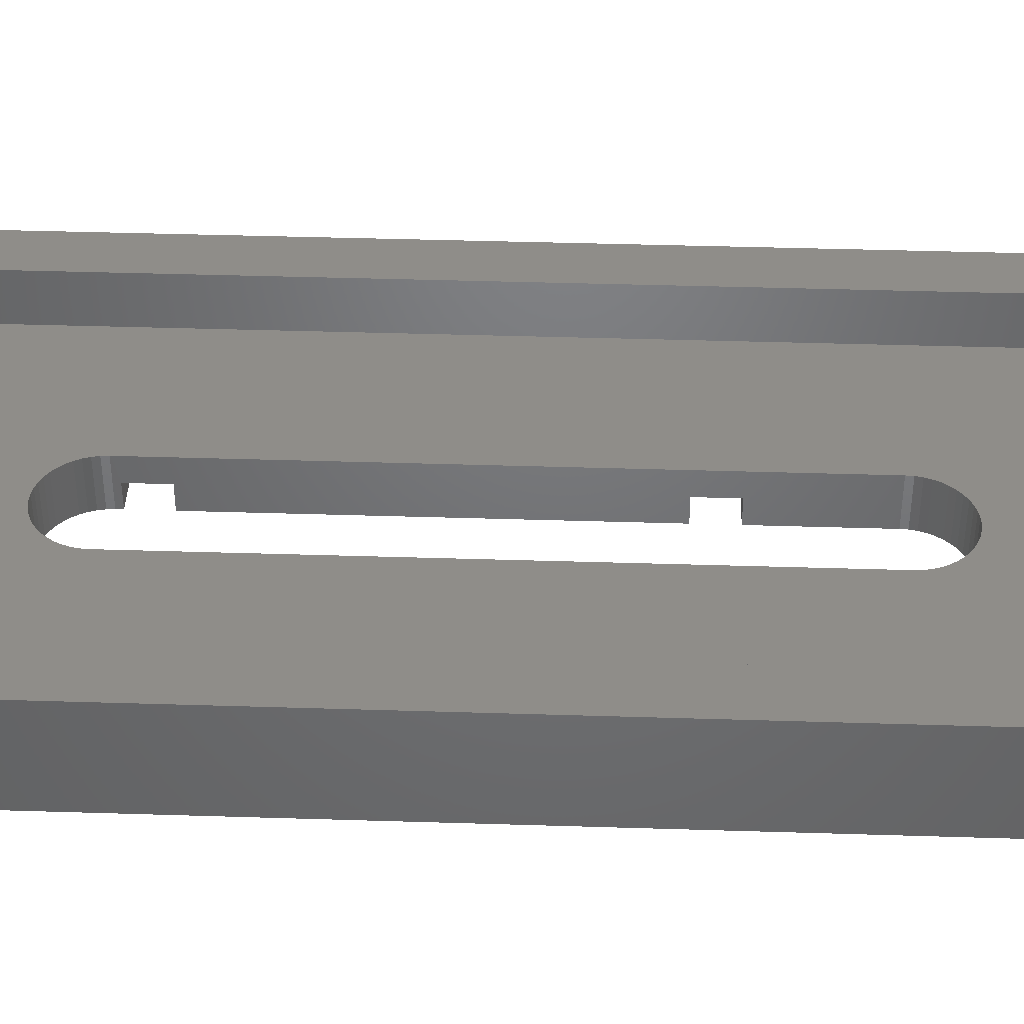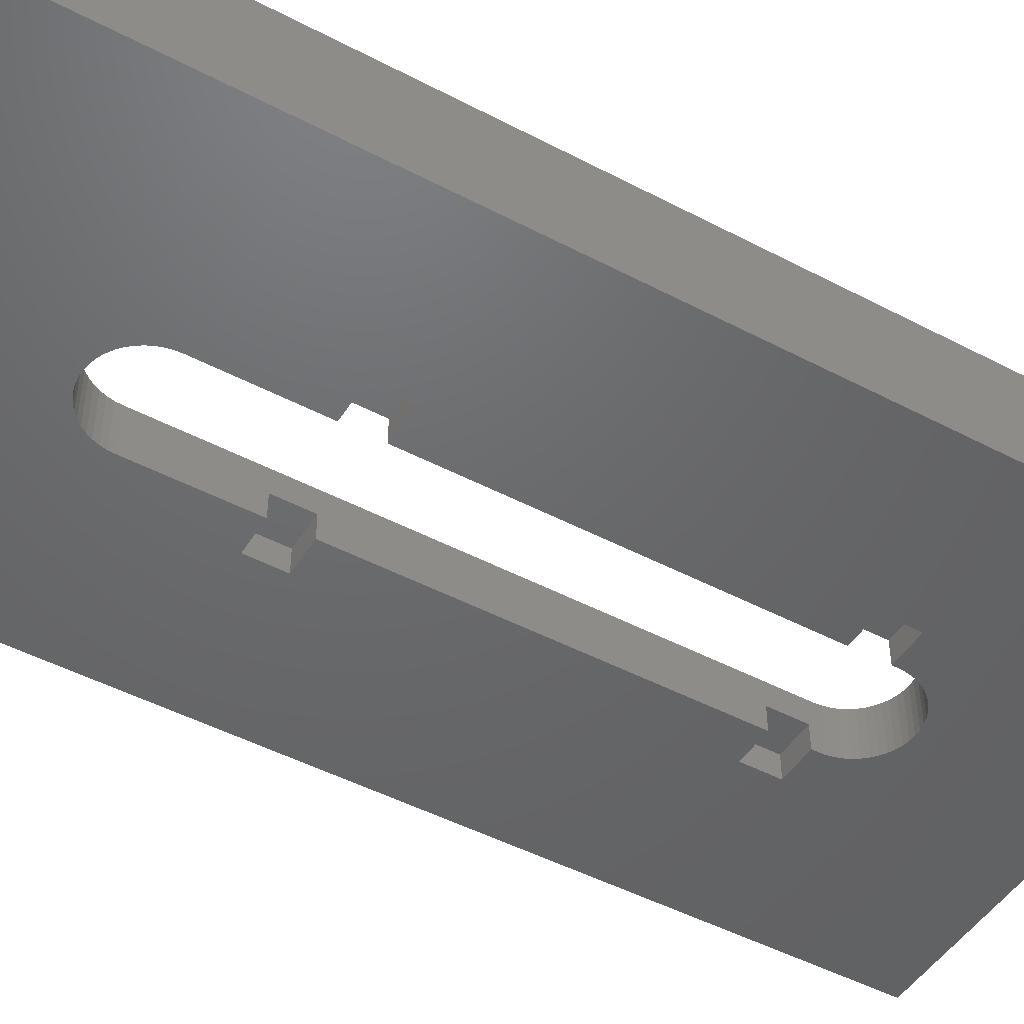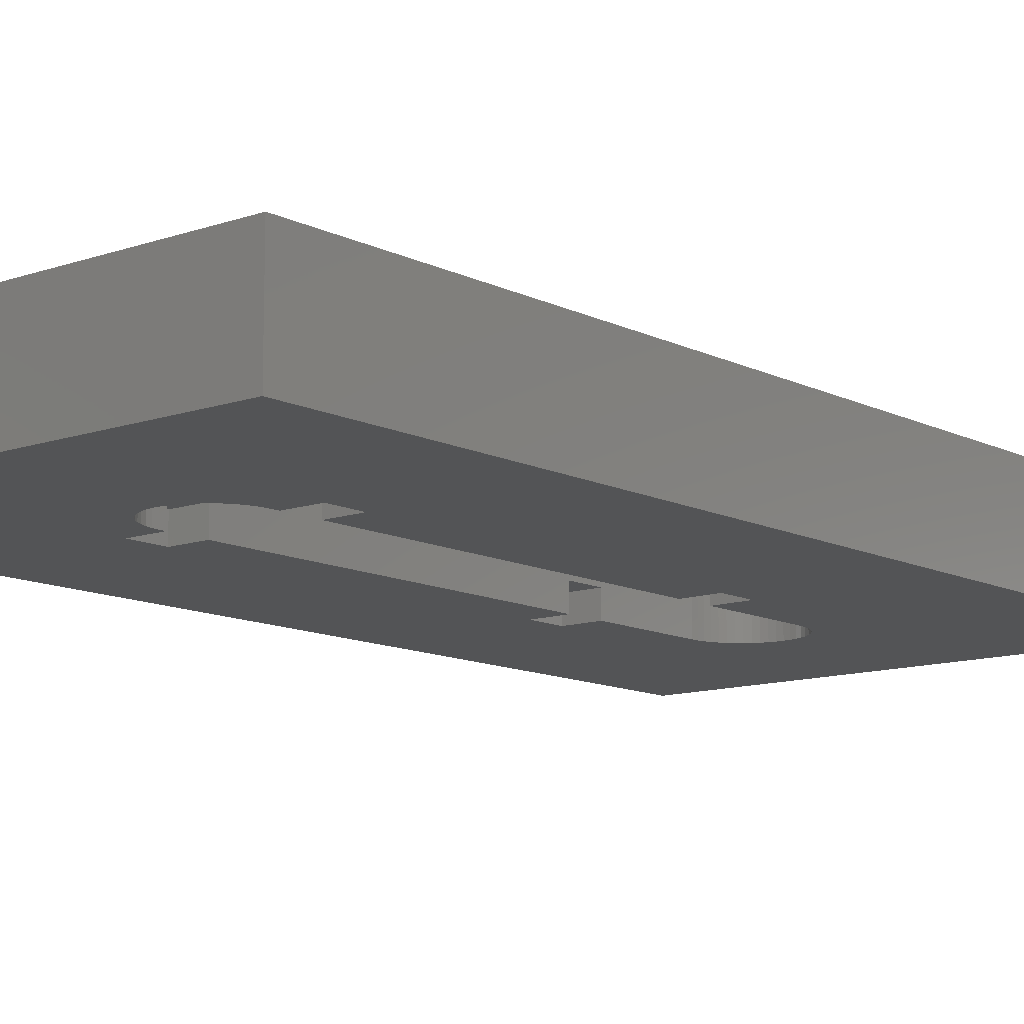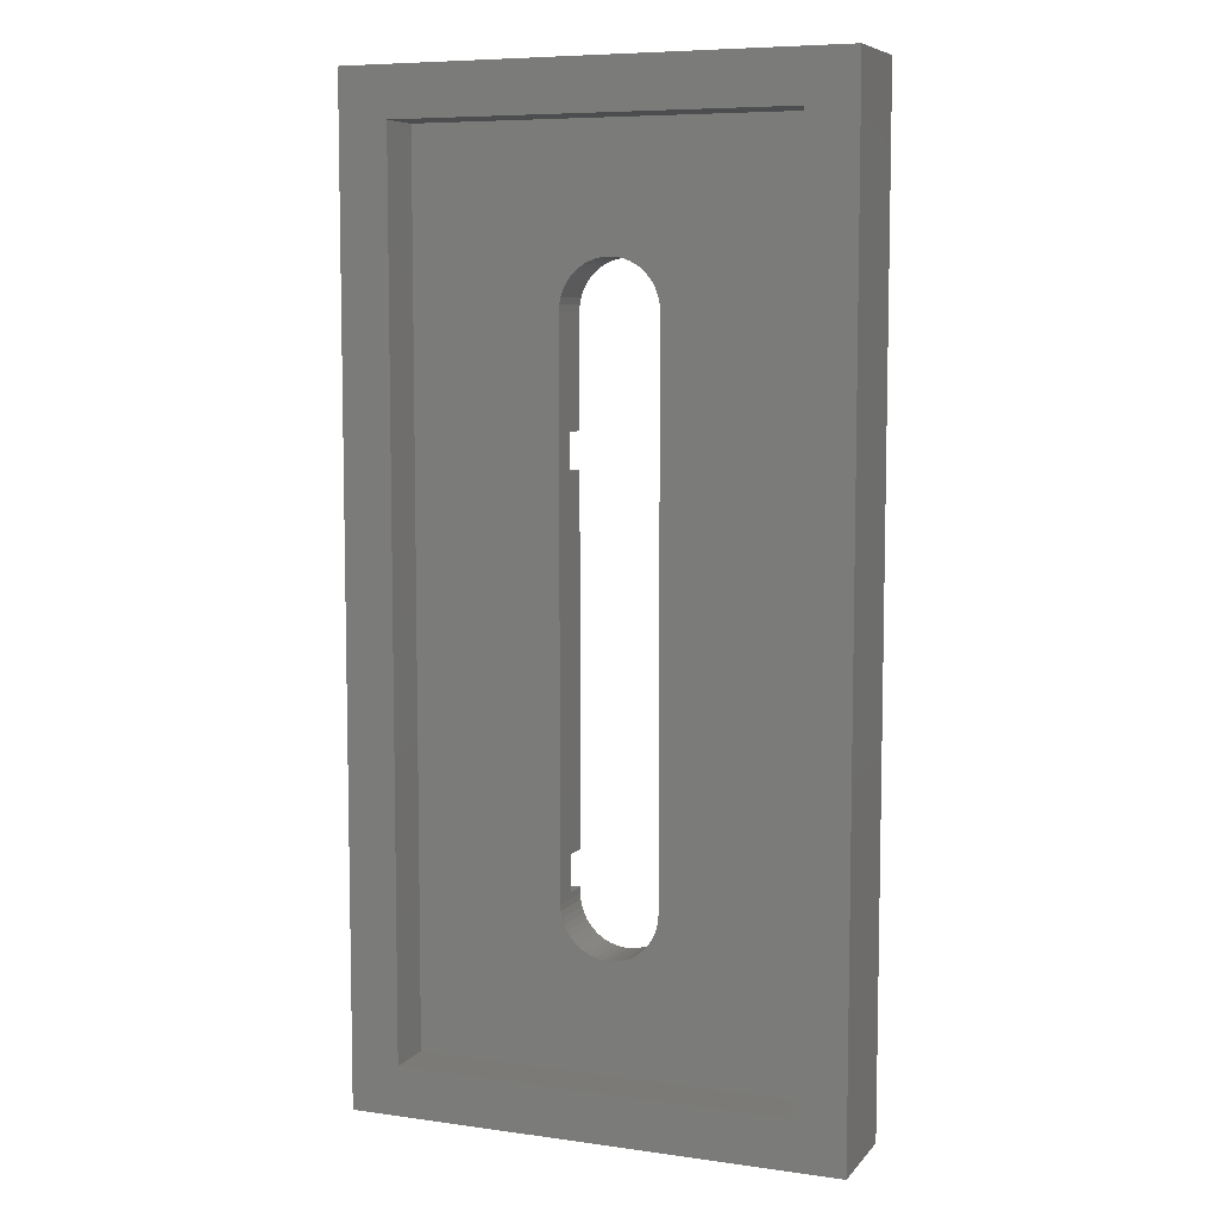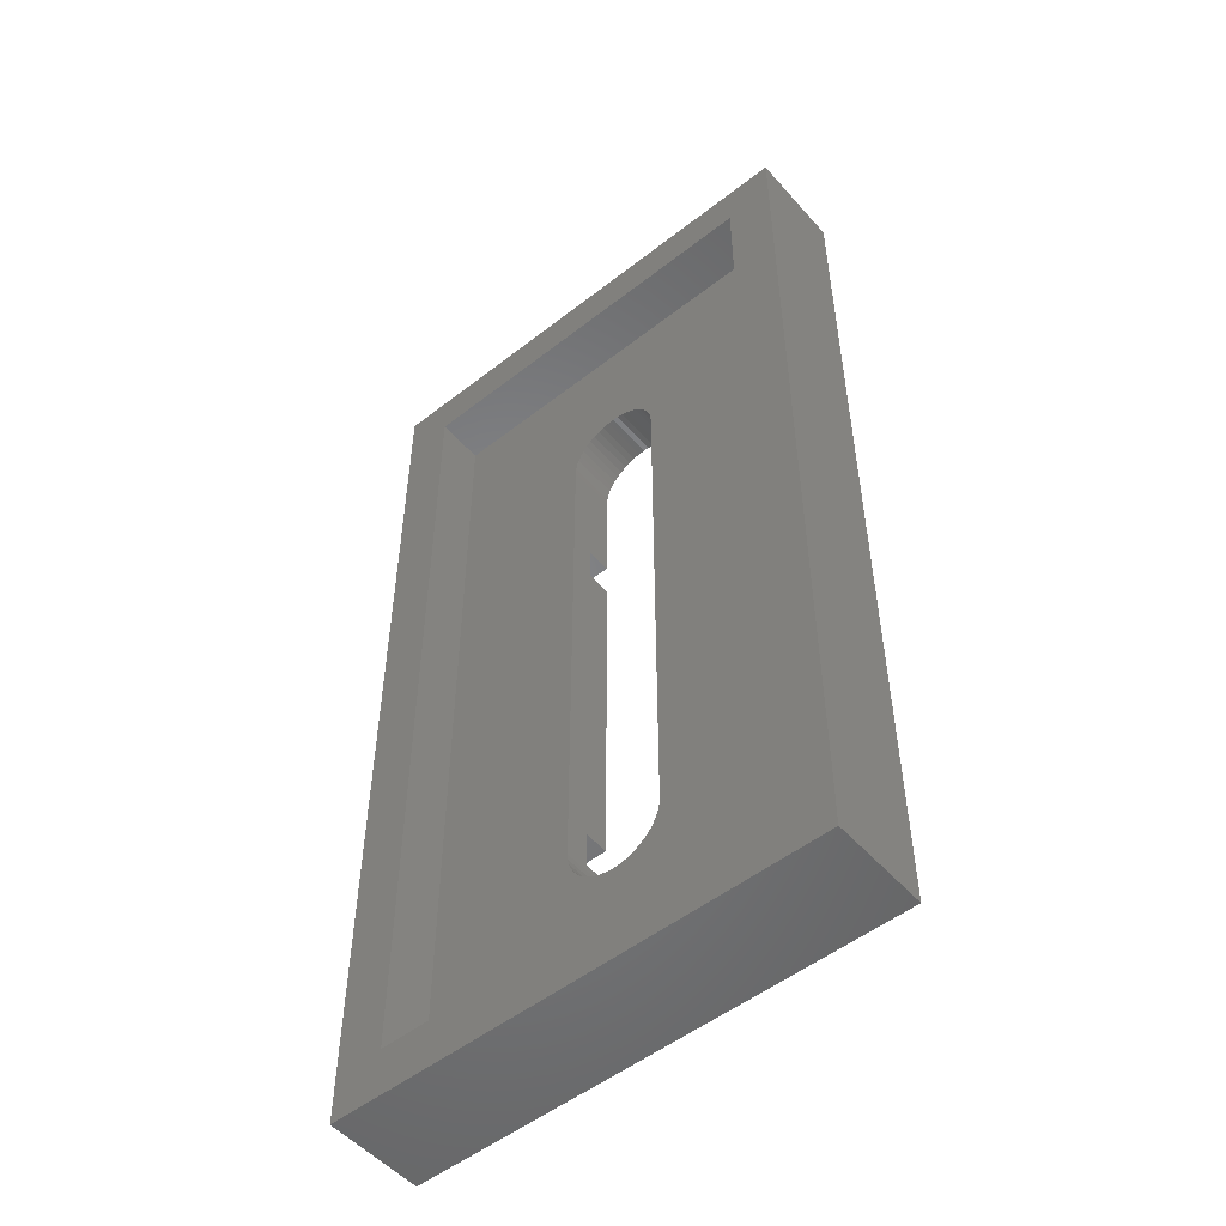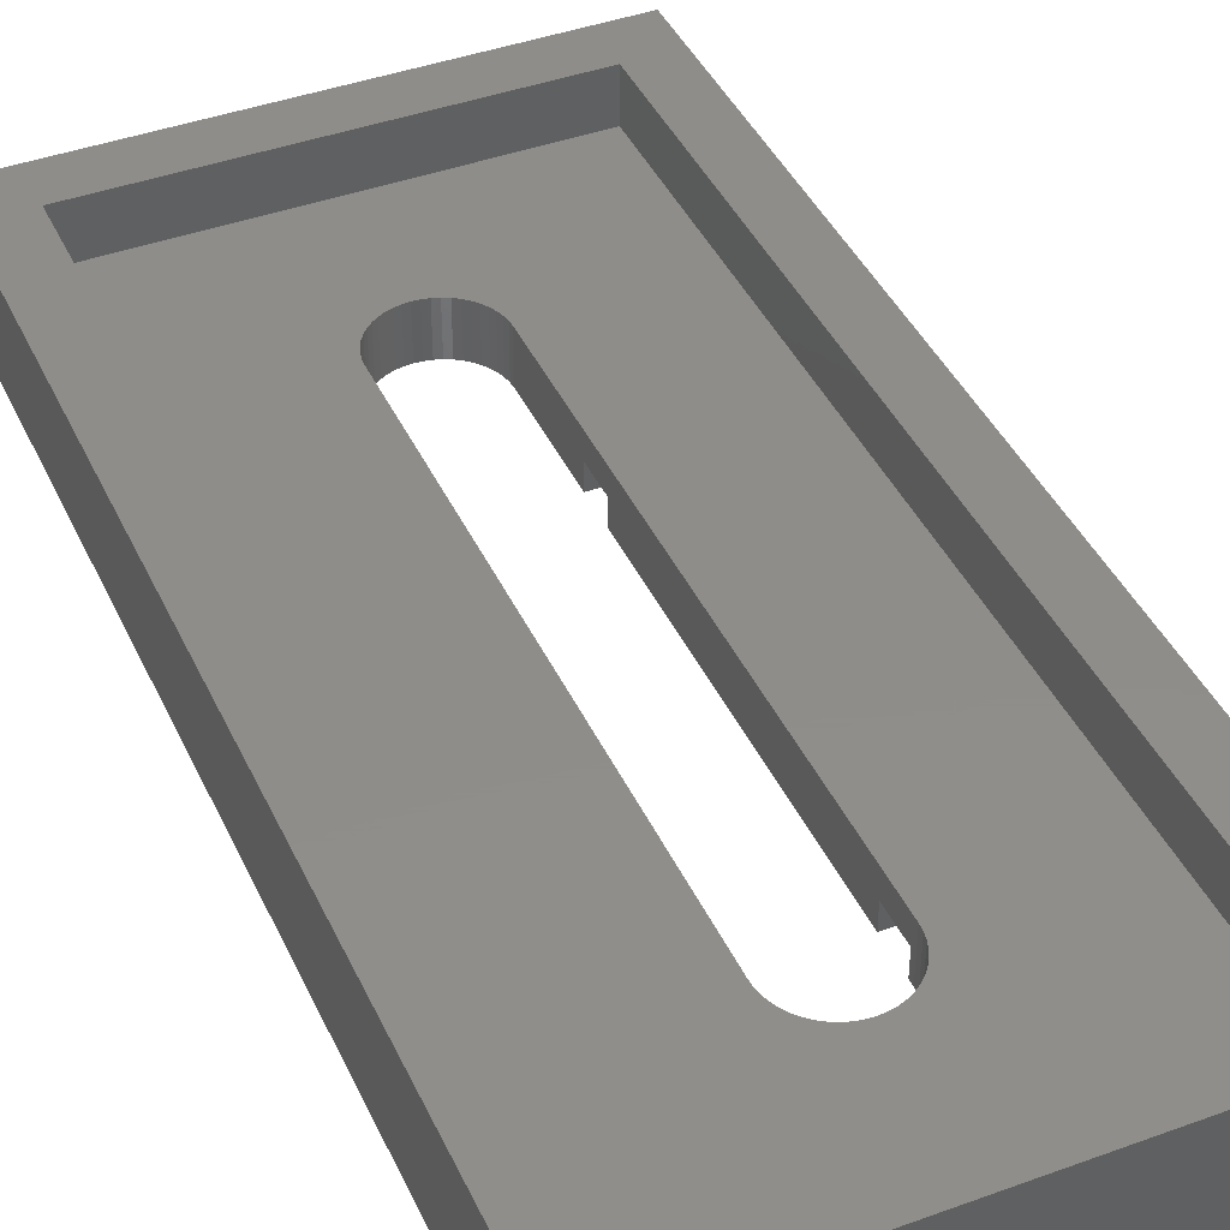
<metadata>
{"format":"stl","ext":"stl","renderer":"f3d","projection":"perspective","resolution":1024,"background":"white","views":[{"elev":40.8,"azim":-87.8,"up":"+Y"},{"elev":-47.6,"azim":59.3,"up":"+Y"},{"elev":-11.6,"azim":-140.0,"up":"+Y"},{"elev":7.3,"azim":-158.2,"up":"+Z"},{"elev":-52.1,"azim":-139.9,"up":"+Z"},{"elev":42.1,"azim":156.4,"up":"+Y"}]}
</metadata>
<code>
# stl→obj: 156 verts, 306 faces
v 8 3.2 -16
v 8 0 -16
v -8 0 -16
v -8 3.2 -16
v 8 3.2 16
v 8 0 16
v -8 3.2 16
v -8 0 16
v 6.4 3.2 -14.4
v 6.4 3.2 14.4
v -6.4 3.2 14.4
v -6.4 3.2 -14.4
v 6.4 1.6 -14.4
v -6.4 1.6 -14.4
v 6.4 1.6 14.4
v -6.4 1.6 14.4
v -1.586 1.6 -9.409
v -1.6 1.6 -9.2
v -1.6 0 -9.2
v -1.586 0 -9.409
v -1.545 1.6 -9.614
v -1.545 0 -9.614
v -1.478 1.6 -9.812
v -1.478 0 -9.812
v -1.386 1.6 -10
v -1.386 0 -10
v -1.269 1.6 -10.17
v -1.269 0 -10.17
v -1.131 1.6 -10.33
v -1.131 0 -10.33
v -0.9741 1.6 -10.47
v -0.9741 0 -10.47
v -0.8 1.6 -10.59
v -0.8 0 -10.59
v -0.6123 1.6 -10.68
v -0.6123 0 -10.68
v -0.4141 1.6 -10.75
v -0.4141 0 -10.75
v -0.2088 1.6 -10.79
v -0.2088 0 -10.79
v 0 1.6 -10.8
v 0 0 -10.8
v 0.2088 1.6 -10.79
v 0.2088 0 -10.79
v 0.4141 1.6 -10.75
v 0.4141 0 -10.75
v 0.6123 1.6 -10.68
v 0.6123 0 -10.68
v 0.8 1.6 -10.59
v 0.8 0 -10.59
v 0.9741 1.6 -10.47
v 0.9741 0 -10.47
v 1.131 1.6 -10.33
v 1.131 0 -10.33
v 1.269 1.6 -10.17
v 1.269 0 -10.17
v 1.386 1.6 -10
v 1.386 0 -10
v 1.478 1.6 -9.812
v 1.478 0 -9.812
v 1.545 1.6 -9.614
v 1.545 0 -9.614
v 1.586 1.6 -9.409
v 1.586 0 -9.409
v 1.6 1.6 -9.2
v 1.6 0 -9.2
v -1.586 1.6 9.009
v -1.6 0 8.8
v -1.6 1.6 8.8
v -1.586 0 9.009
v -1.545 1.6 9.214
v -1.545 0 9.214
v -1.478 1.6 9.412
v -1.478 0 9.412
v -1.386 1.6 9.6
v -1.386 0 9.6
v -1.269 1.6 9.774
v -1.269 0 9.774
v -1.131 1.6 9.931
v -1.131 0 9.931
v -0.9741 1.6 10.07
v -0.9741 0 10.07
v -0.8 1.6 10.19
v -0.8 0 10.19
v -0.6123 1.6 10.28
v -0.6123 0 10.28
v -0.4141 1.6 10.35
v -0.4141 0 10.35
v -0.2088 1.6 10.39
v -0.2088 0 10.39
v 0 1.6 10.4
v 0 0 10.4
v 0.2088 1.6 10.39
v 0.2088 0 10.39
v 0.4141 1.6 10.35
v 0.4141 0 10.35
v 0.6123 1.6 10.28
v 0.6123 0 10.28
v 0.8 1.6 10.19
v 0.8 0 10.19
v 0.9741 1.6 10.07
v 0.9741 0 10.07
v 1.131 1.6 9.931
v 1.131 0 9.931
v 1.269 1.6 9.774
v 1.269 0 9.774
v 1.386 1.6 9.6
v 1.386 0 9.6
v 1.478 1.6 9.412
v 1.478 0 9.412
v 1.545 1.6 9.214
v 1.545 0 9.214
v 1.586 1.6 9.009
v 1.586 0 9.009
v 1.6 1.6 8.8
v 1.6 0 8.8
v -1.6 1.6 -10.8
v 1.6 1.6 -10.8
v -1.6 1.6 10.4
v 1.6 1.6 10.4
v -1.6 0 -10.8
v 1.6 0 -10.8
v -1.6 0 10.4
v 1.6 0 10.4
v -2.8 0 4
v -2.8 0 -7.8
v -1.6 0 -7.8
v -1.6 0 4
v -1.6 0.8 -9
v -1.6 0 -9
v -1.6 0.8 -7.8
v -1.6 0.8 4
v -2.8 0.8 -9
v -2.8 0.8 -7.8
v -2.8 0 -9
v -2.8 0.8 4
v -1.6 0.8 5.2
v -2.8 0.8 5.2
v -2.8 0 5.2
v -1.6 0 5.2
v 2.8 0 4
v 1.6 0 4
v 1.6 0 -7.8
v 2.8 0 -7.8
v 1.6 0 -9
v 1.6 0.8 -9
v 1.6 0.8 -7.8
v 1.6 0.8 4
v 2.8 0.8 -9
v 2.8 0.8 -7.8
v 2.8 0 -9
v 2.8 0.8 4
v 2.8 0.8 5.2
v 1.6 0.8 5.2
v 2.8 0 5.2
v 1.6 0 5.2
f 1 2 3
f 3 4 1
f 5 6 2
f 2 1 5
f 7 8 6
f 6 5 7
f 4 3 8
f 8 7 4
f 5 1 9
f 9 10 5
f 5 10 11
f 11 7 5
f 4 7 11
f 11 12 4
f 4 12 9
f 9 1 4
f 13 9 12
f 12 14 13
f 15 10 9
f 9 13 15
f 16 11 10
f 10 15 16
f 14 12 11
f 11 16 14
f 17 18 19
f 19 20 17
f 21 17 20
f 20 22 21
f 23 21 22
f 22 24 23
f 25 23 24
f 24 26 25
f 27 25 26
f 26 28 27
f 29 27 28
f 28 30 29
f 31 29 30
f 30 32 31
f 33 31 32
f 32 34 33
f 35 33 34
f 34 36 35
f 37 35 36
f 36 38 37
f 39 37 38
f 38 40 39
f 41 39 40
f 40 42 41
f 43 41 42
f 42 44 43
f 45 43 44
f 44 46 45
f 47 45 46
f 46 48 47
f 49 47 48
f 48 50 49
f 51 49 50
f 50 52 51
f 53 51 52
f 52 54 53
f 55 53 54
f 54 56 55
f 57 55 56
f 56 58 57
f 59 57 58
f 58 60 59
f 61 59 60
f 60 62 61
f 63 61 62
f 62 64 63
f 65 63 64
f 64 66 65
f 67 68 69
f 68 67 70
f 71 70 67
f 70 71 72
f 73 72 71
f 72 73 74
f 75 74 73
f 74 75 76
f 77 76 75
f 76 77 78
f 79 78 77
f 78 79 80
f 81 80 79
f 80 81 82
f 83 82 81
f 82 83 84
f 85 84 83
f 84 85 86
f 87 86 85
f 86 87 88
f 89 88 87
f 88 89 90
f 91 90 89
f 90 91 92
f 93 92 91
f 92 93 94
f 95 94 93
f 94 95 96
f 97 96 95
f 96 97 98
f 99 98 97
f 98 99 100
f 101 100 99
f 100 101 102
f 103 102 101
f 102 103 104
f 105 104 103
f 104 105 106
f 107 106 105
f 106 107 108
f 109 108 107
f 108 109 110
f 111 110 109
f 110 111 112
f 113 112 111
f 112 113 114
f 115 114 113
f 114 115 116
f 117 18 17
f 117 17 21
f 117 21 23
f 117 23 25
f 117 25 27
f 117 27 29
f 117 29 31
f 117 31 33
f 117 33 35
f 117 35 37
f 117 37 39
f 117 39 41
f 118 41 43
f 118 43 45
f 118 45 47
f 118 47 49
f 118 49 51
f 118 51 53
f 118 53 55
f 118 55 57
f 118 57 59
f 118 59 61
f 118 61 63
f 118 63 65
f 119 67 69
f 119 71 67
f 119 73 71
f 119 75 73
f 119 77 75
f 119 79 77
f 119 81 79
f 119 83 81
f 119 85 83
f 119 87 85
f 119 89 87
f 119 91 89
f 120 93 91
f 120 95 93
f 120 97 95
f 120 99 97
f 120 101 99
f 120 103 101
f 120 105 103
f 120 107 105
f 120 109 107
f 120 111 109
f 120 113 111
f 120 115 113
f 15 120 119
f 119 16 15
f 13 14 117
f 117 118 13
f 118 120 15
f 15 13 118
f 121 20 19
f 121 22 20
f 121 24 22
f 121 26 24
f 121 28 26
f 121 30 28
f 121 32 30
f 121 34 32
f 121 36 34
f 121 38 36
f 121 40 38
f 121 42 40
f 122 44 42
f 122 46 44
f 122 48 46
f 122 50 48
f 122 52 50
f 122 54 52
f 122 56 54
f 122 58 56
f 122 60 58
f 122 62 60
f 122 64 62
f 122 66 64
f 123 68 70
f 123 70 72
f 123 72 74
f 123 74 76
f 123 76 78
f 123 78 80
f 123 80 82
f 123 82 84
f 123 84 86
f 123 86 88
f 123 88 90
f 123 90 92
f 124 92 94
f 124 94 96
f 124 96 98
f 124 98 100
f 124 100 102
f 124 102 104
f 124 104 106
f 124 106 108
f 124 108 110
f 124 110 112
f 124 112 114
f 124 114 116
f 2 122 121
f 121 3 2
f 6 8 123
f 123 124 6
f 125 126 127
f 127 128 125
f 19 18 129
f 129 130 19
f 131 18 69
f 69 132 131
f 129 18 131
f 127 131 132
f 132 128 127
f 133 131 134
f 131 133 129
f 133 126 135
f 126 133 134
f 129 135 130
f 135 129 133
f 134 127 126
f 127 134 131
f 136 137 138
f 137 136 132
f 136 139 125
f 139 136 138
f 132 125 128
f 125 132 136
f 138 140 139
f 140 138 137
f 135 19 130
f 135 3 121
f 121 19 135
f 126 3 135
f 8 3 126
f 126 125 8
f 137 132 69
f 140 137 69
f 69 68 140
f 139 8 125
f 140 8 139
f 140 68 8
f 68 123 8
f 141 142 143
f 143 144 141
f 66 145 146
f 146 65 66
f 147 148 115
f 115 65 147
f 146 147 65
f 143 142 148
f 148 147 143
f 149 150 147
f 147 146 149
f 149 151 144
f 144 150 149
f 146 145 151
f 151 149 146
f 150 144 143
f 143 147 150
f 152 153 154
f 154 148 152
f 152 141 155
f 155 153 152
f 148 142 141
f 141 152 148
f 153 155 156
f 156 154 153
f 151 145 66
f 151 66 122
f 122 2 151
f 144 151 2
f 6 141 144
f 144 2 6
f 154 115 148
f 156 116 115
f 115 154 156
f 155 141 6
f 156 155 6
f 156 6 116
f 116 6 124
f 117 14 18
f 16 119 69
f 14 16 69
f 69 18 14

</code>
